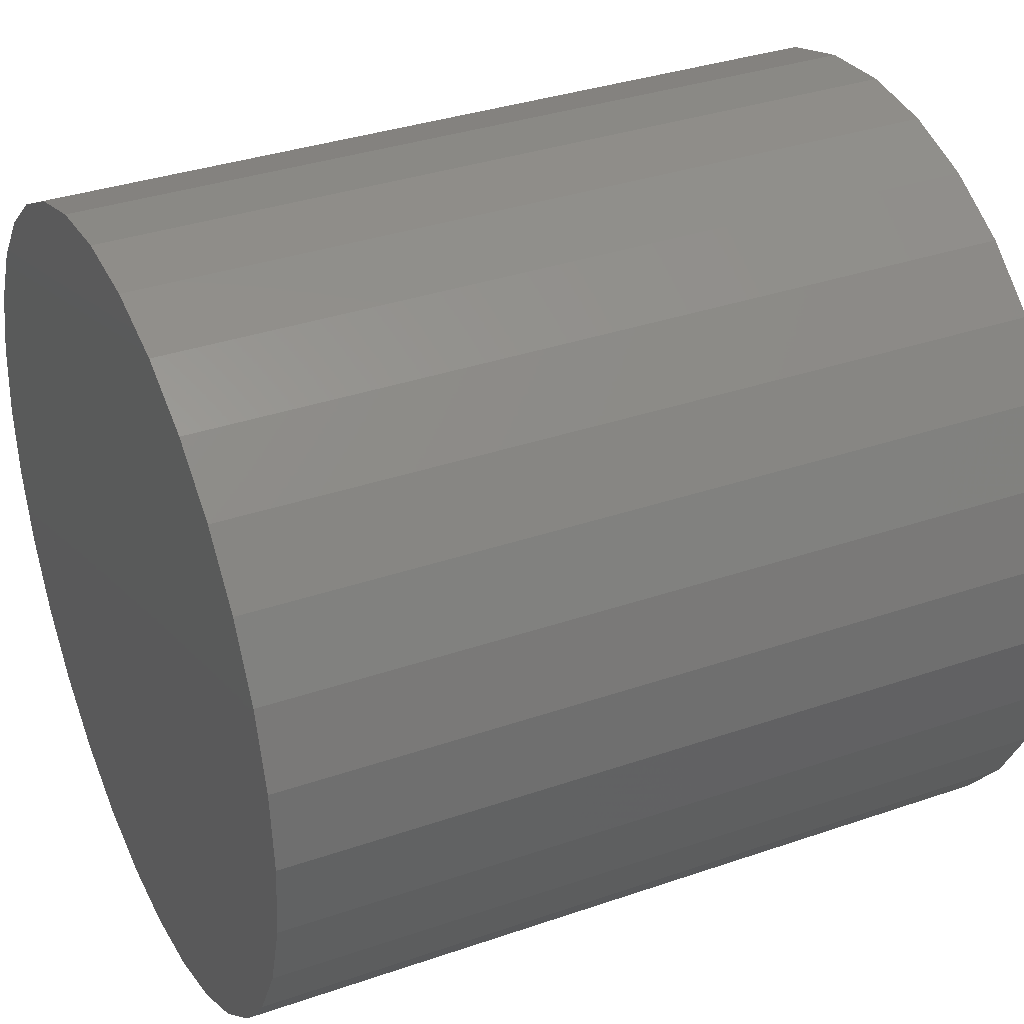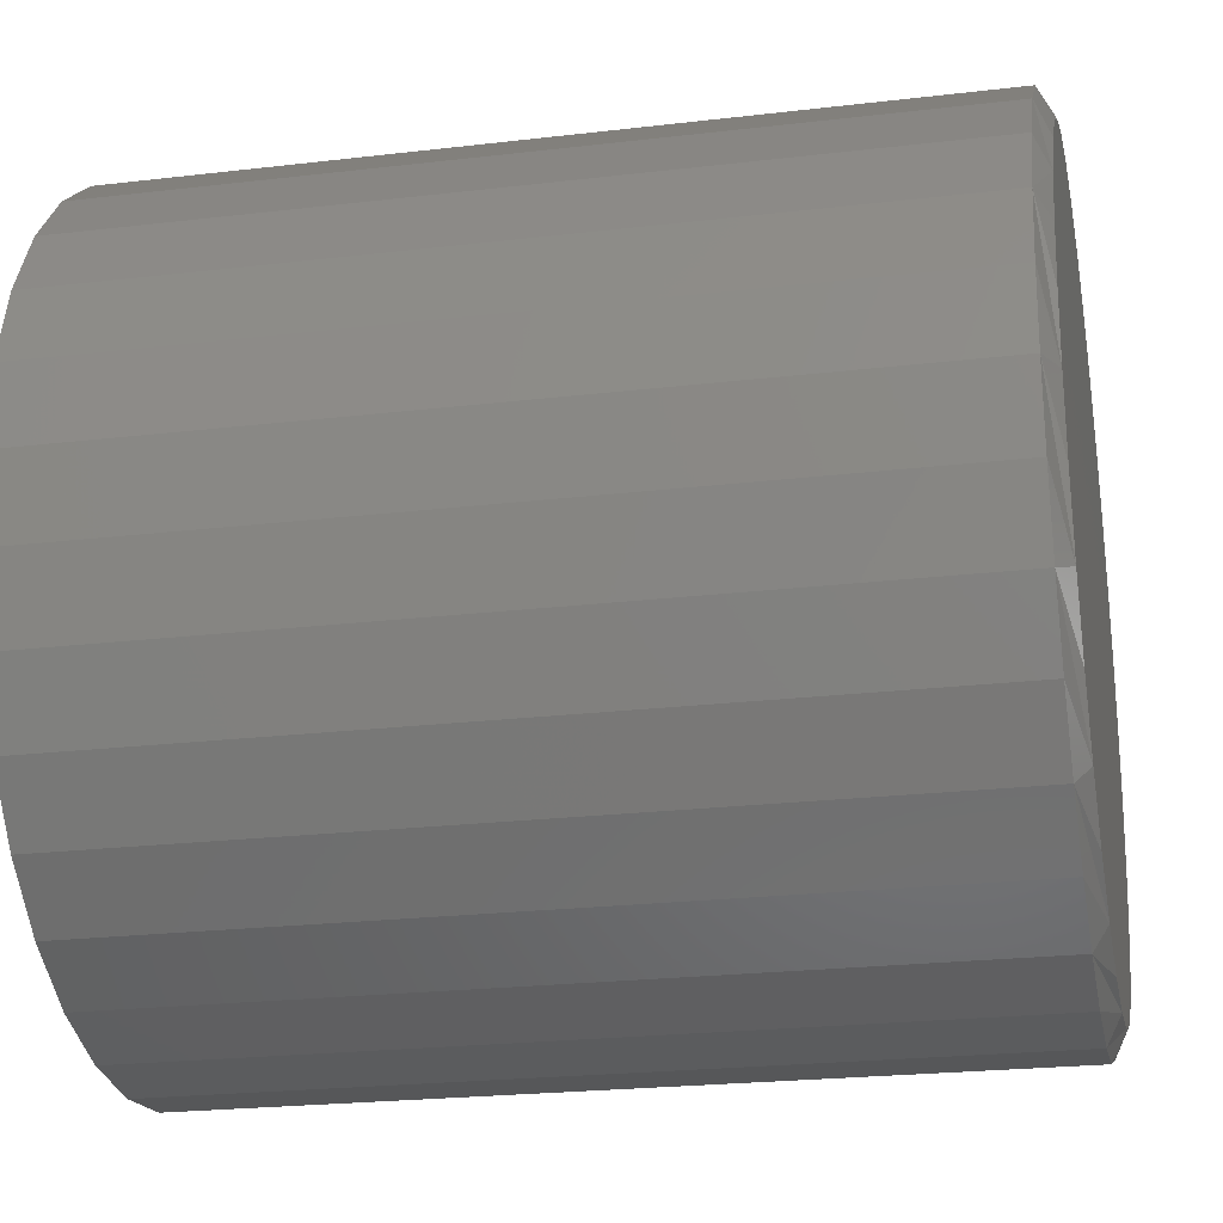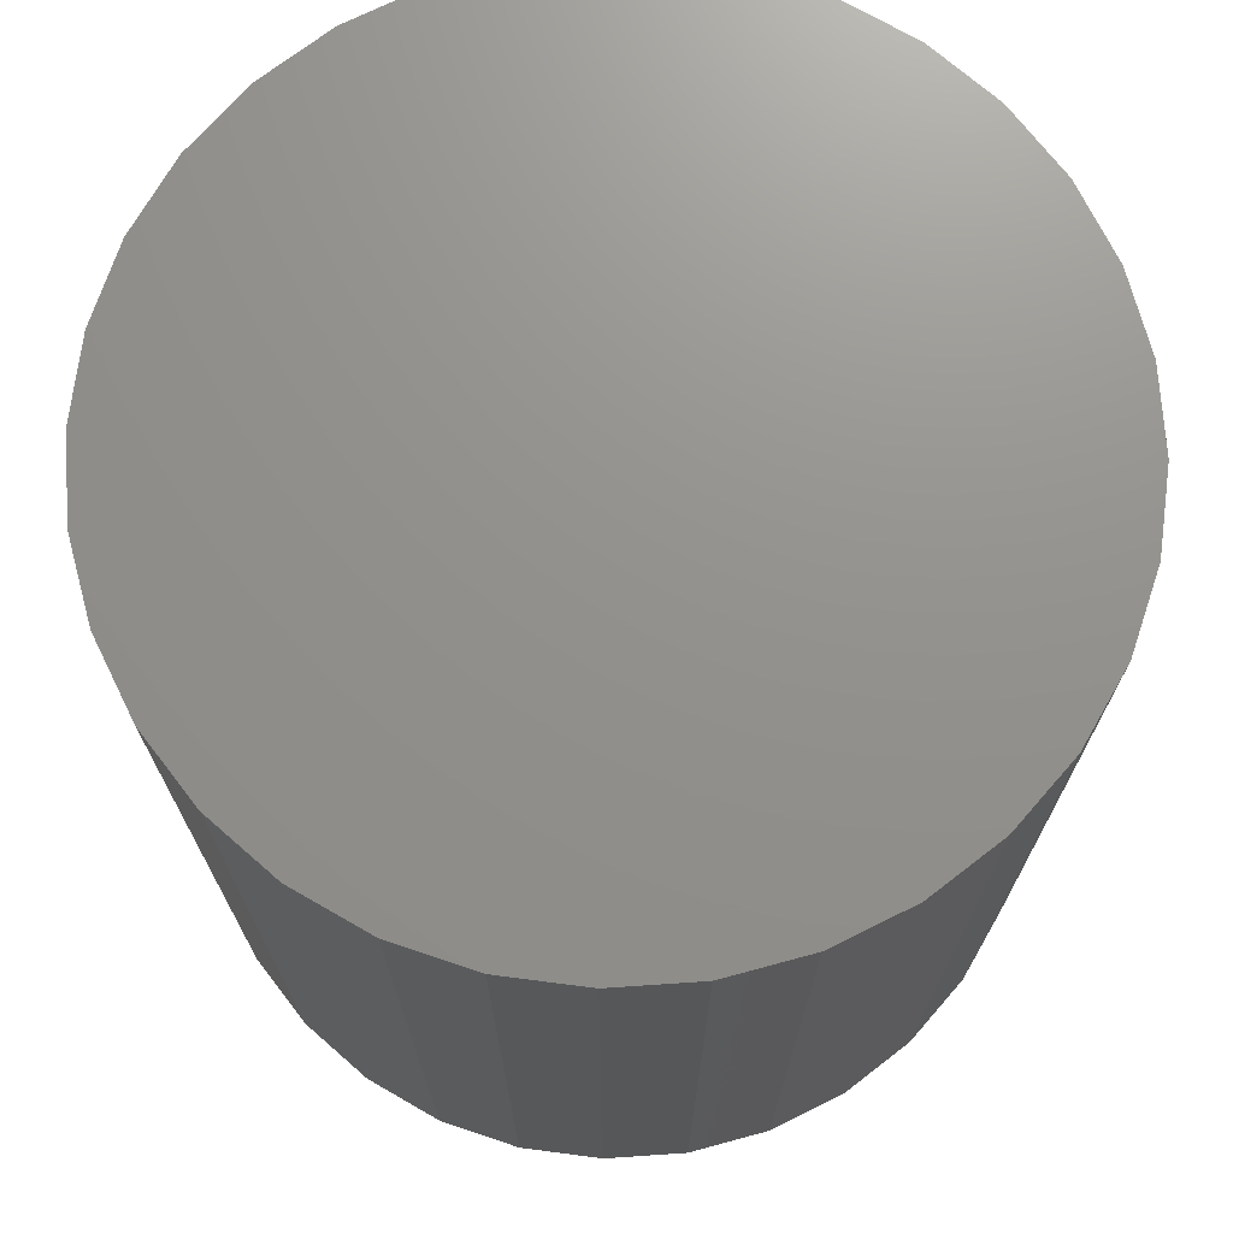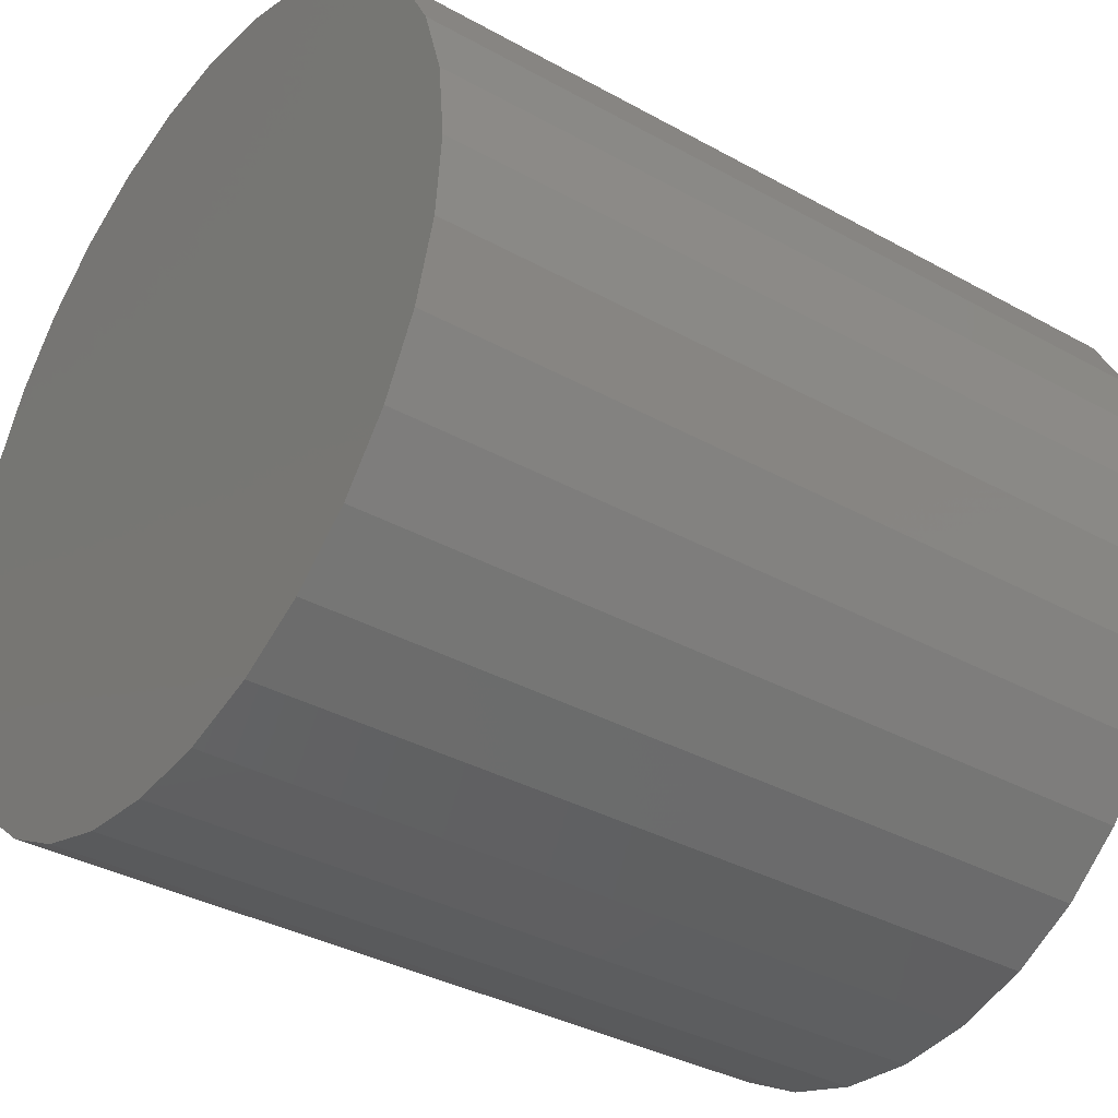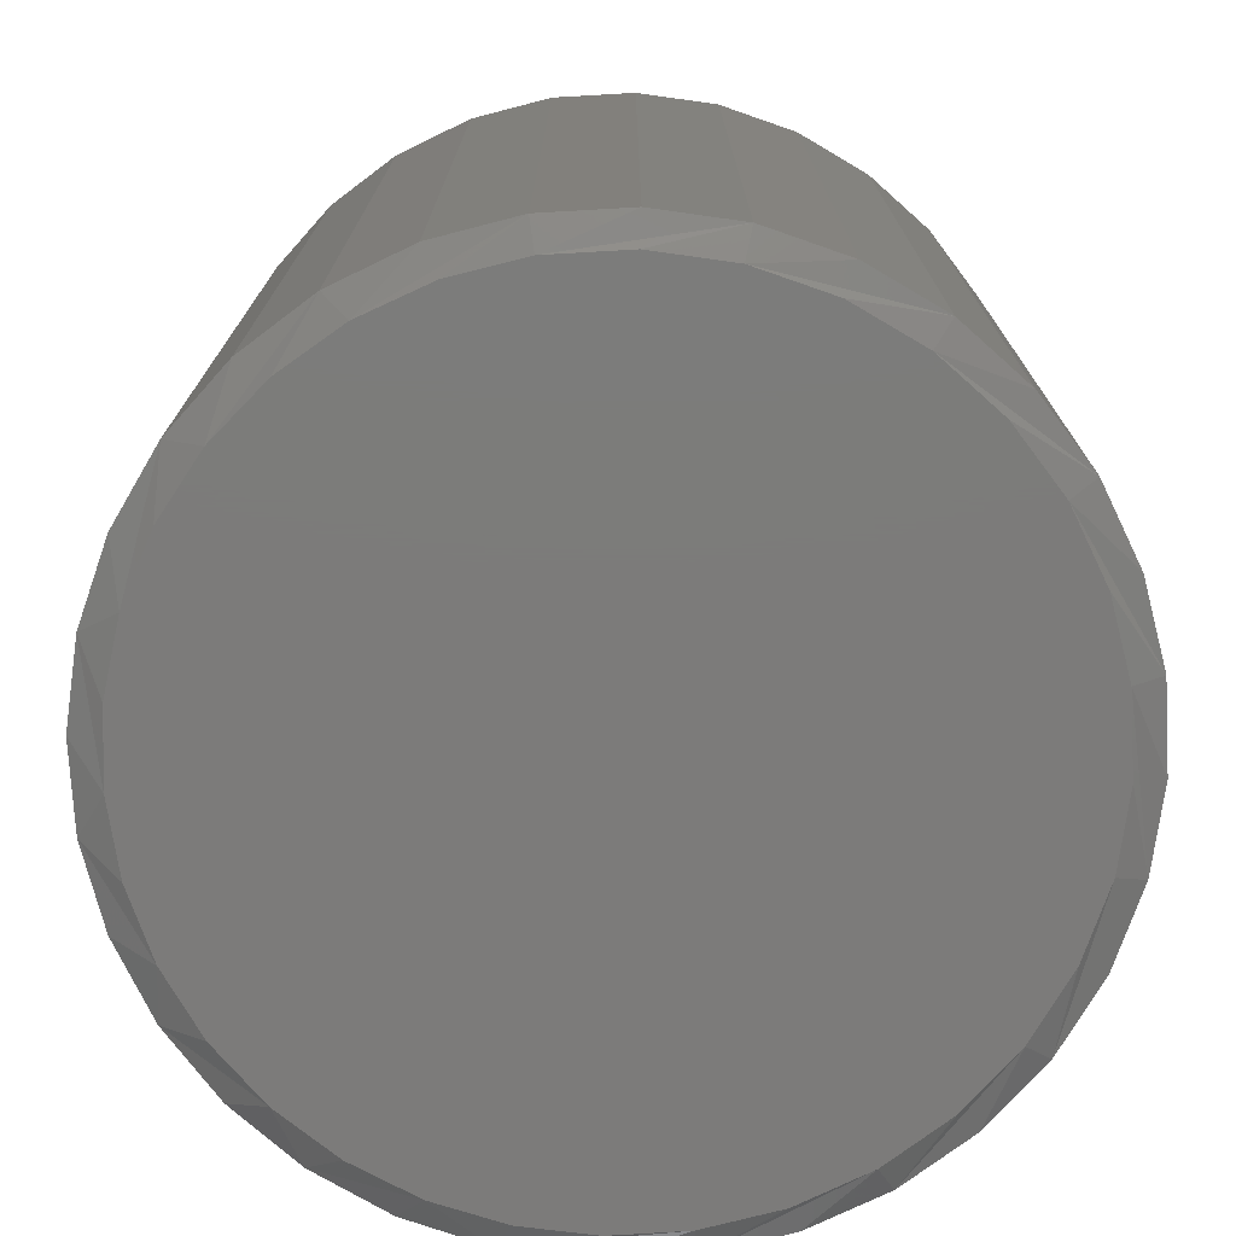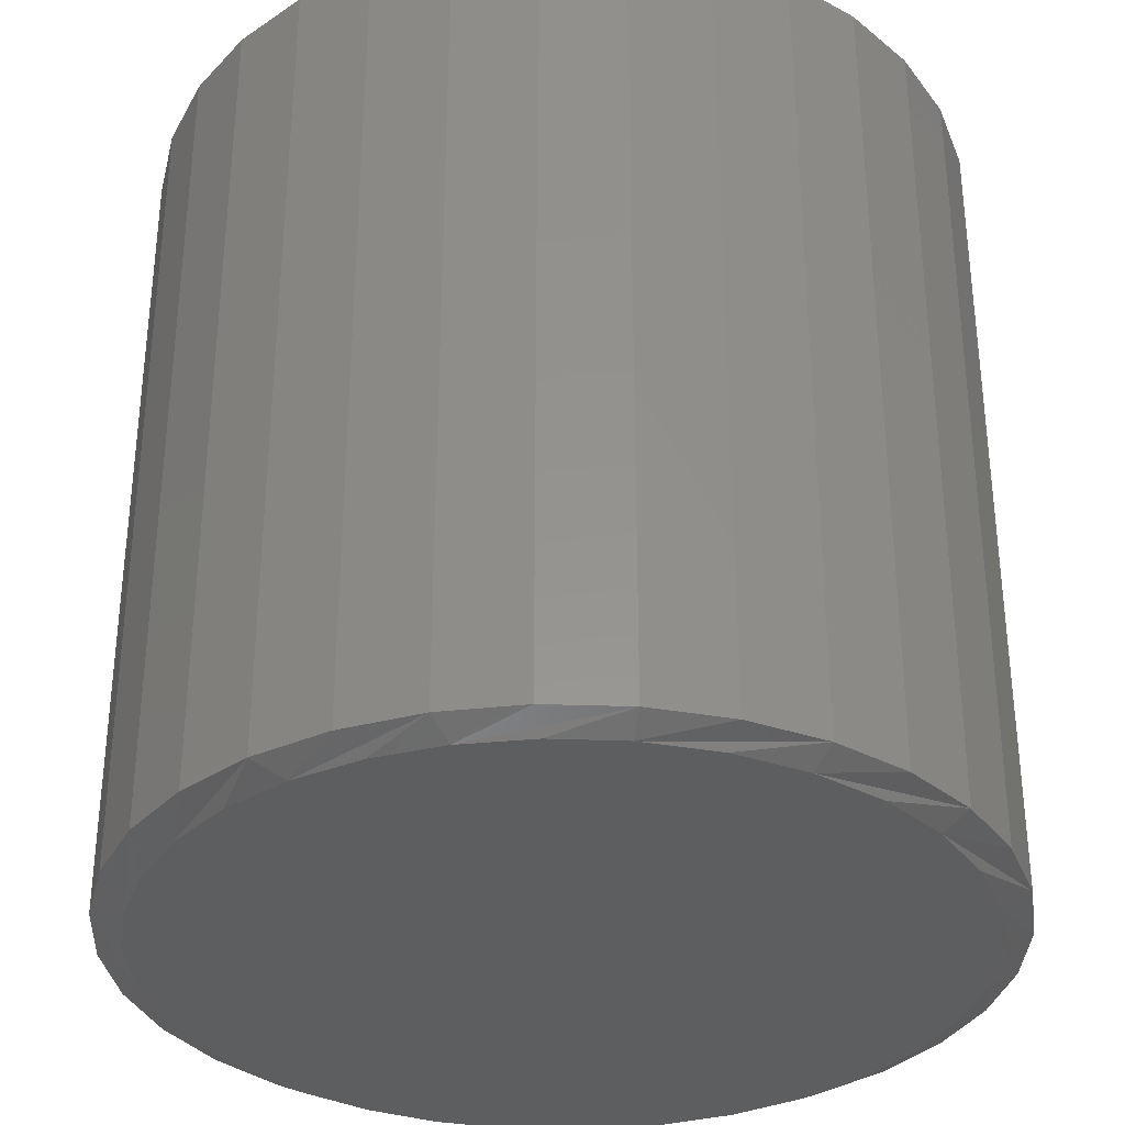
<metadata>
{"format":"stl","ext":"stl","renderer":"f3d","projection":"perspective","resolution":1024,"background":"white","views":[{"elev":34.7,"azim":65.2,"up":"+Y"},{"elev":-23.0,"azim":101.4,"up":"+Y"},{"elev":72.0,"azim":-122.0,"up":"+Z"},{"elev":-35.5,"azim":53.7,"up":"+Y"},{"elev":-75.0,"azim":-81.1,"up":"+Z"},{"elev":-33.6,"azim":-98.2,"up":"+Z"}]}
</metadata>
<code>
# stl→obj: 97 verts, 190 faces
v -0.05529 0.2042 0
v -0.01679 0.2113 0
v 0.02238 0.2113 0
v 0.06088 0.2042 0
v 0.04421 -0.2082 0
v -0.03861 -0.2082 0
v 0.08402 -0.1961 0
v 0.002797 -0.2123 0
v -0.07843 -0.1961 0
v -0.1151 -0.1765 0
v 0.1207 -0.1765 0
v -0.1473 -0.1501 0
v 0.1529 -0.1501 0
v -0.1737 -0.1179 0
v 0.1793 -0.1179 0
v -0.1933 -0.08123 0
v 0.1989 -0.08123 0
v -0.2054 -0.04141 0
v 0.211 -0.04141 0
v -0.2095 -2.247e-06 0
v 0.215 -1.265e-16 0
v -0.2058 0.039 0
v 0.2114 0.039 0
v -0.1951 0.07667 0
v 0.2007 0.07667 0
v -0.1777 0.1117 0
v 0.1833 0.1117 0
v -0.1541 0.143 0
v 0.1597 0.143 0
v -0.1251 0.1694 0
v 0.1307 0.1694 0
v -0.09181 0.19 0
v 0.0974 0.19 0
v 0.2307 -5.581e-17 0.007812
v 0.2307 0 0.4609
v 0.2263 -0.04446 0.007812
v 0.2263 -0.04446 0.4609
v 0.2133 -0.08721 0.007812
v 0.2133 -0.08721 0.4609
v 0.1923 -0.1266 0.007812
v 0.1923 -0.1266 0.4609
v 0.1639 -0.1611 0.007812
v 0.1639 -0.1611 0.4609
v 0.1294 -0.1895 0.007812
v 0.1294 -0.1895 0.4609
v 0.09 -0.2105 0.007812
v 0.09 -0.2105 0.4609
v 0.04725 -0.2235 0.007812
v 0.04725 -0.2235 0.4609
v 0.002796 -0.2279 0.007812
v 0.002796 -0.2279 0.4609
v -0.04166 -0.2235 0.007812
v -0.04166 -0.2235 0.4609
v -0.08441 -0.2105 0.007812
v -0.08441 -0.2105 0.4609
v -0.1238 -0.1895 0.007812
v -0.1238 -0.1895 0.4609
v -0.1583 -0.1611 0.007812
v -0.1583 -0.1611 0.4609
v -0.1867 -0.1266 0.007812
v -0.1867 -0.1266 0.4609
v -0.2077 -0.08721 0.007812
v -0.2077 -0.08721 0.4609
v -0.2207 -0.04446 0.007812
v -0.2207 -0.04446 0.4609
v -0.2251 -7.329e-17 0.007812
v -0.2251 2.791e-17 0.4609
v -0.2207 0.04446 0.007812
v -0.2207 0.04446 0.4609
v -0.2077 0.08721 0.007812
v -0.2077 0.08721 0.4609
v -0.1867 0.1266 0.007812
v -0.1867 0.1266 0.4609
v -0.1583 0.1611 0.007812
v -0.1583 0.1611 0.4609
v -0.1238 0.1895 0.007812
v -0.1238 0.1895 0.4609
v -0.08441 0.2105 0.007812
v -0.08441 0.2105 0.4609
v -0.04166 0.2235 0.007812
v -0.04166 0.2235 0.4609
v 0.002796 0.2279 0.007812
v 0.002796 0.2279 0.4609
v 0.04725 0.2235 0.007812
v 0.04725 0.2235 0.4609
v 0.09 0.2105 0.007812
v 0.09 0.2105 0.4609
v 0.1294 0.1895 0.007812
v 0.1294 0.1895 0.4609
v 0.1639 0.1611 0.007812
v 0.1639 0.1611 0.4609
v 0.1923 0.1266 0.007812
v 0.1923 0.1266 0.4609
v 0.2133 0.08721 0.007812
v 0.2133 0.08721 0.4609
v 0.2263 0.04446 0.007812
v 0.2263 0.04446 0.4609
f 1 2 3
f 4 1 3
f 5 6 7
f 8 6 5
f 6 9 7
f 7 9 10
f 7 10 11
f 11 10 12
f 11 12 13
f 13 12 14
f 13 14 15
f 15 14 16
f 15 16 17
f 17 16 18
f 17 18 19
f 19 18 20
f 19 20 21
f 21 20 22
f 21 22 23
f 23 22 24
f 23 24 25
f 25 24 26
f 25 26 27
f 27 26 28
f 27 28 29
f 29 28 30
f 29 30 31
f 31 30 32
f 31 32 33
f 33 32 1
f 33 1 4
f 34 35 36
f 36 35 37
f 36 37 38
f 38 37 39
f 38 39 40
f 40 39 41
f 40 41 42
f 42 41 43
f 42 43 44
f 44 43 45
f 44 45 46
f 46 45 47
f 46 47 48
f 48 47 49
f 48 49 50
f 50 49 51
f 50 51 52
f 52 51 53
f 52 53 54
f 54 53 55
f 54 55 56
f 56 55 57
f 56 57 58
f 58 57 59
f 58 59 60
f 60 59 61
f 60 61 62
f 62 61 63
f 62 63 64
f 64 63 65
f 64 65 66
f 66 65 67
f 66 67 68
f 68 67 69
f 68 69 70
f 70 69 71
f 70 71 72
f 72 71 73
f 72 73 74
f 74 73 75
f 74 75 76
f 76 75 77
f 76 77 78
f 78 77 79
f 78 79 80
f 80 79 81
f 80 81 82
f 82 81 83
f 82 83 84
f 84 83 85
f 84 85 86
f 86 85 87
f 86 87 88
f 88 87 89
f 88 89 90
f 90 89 91
f 90 91 92
f 92 91 93
f 92 93 94
f 94 93 95
f 94 95 96
f 96 95 97
f 96 97 34
f 34 97 35
f 27 90 92
f 92 94 27
f 27 94 25
f 31 86 88
f 88 90 31
f 31 90 29
f 4 82 84
f 84 86 4
f 4 86 33
f 2 78 80
f 80 82 2
f 2 82 3
f 32 74 76
f 76 78 32
f 32 78 1
f 28 70 72
f 72 74 28
f 28 74 30
f 68 70 24
f 24 70 26
f 94 23 25
f 90 27 29
f 86 31 33
f 82 4 3
f 78 2 1
f 74 32 30
f 70 28 26
f 66 68 24
f 66 24 22
f 66 22 20
f 21 23 94
f 21 94 96
f 21 96 34
f 36 38 17
f 62 18 16
f 60 62 16
f 58 60 16
f 58 16 14
f 58 14 12
f 56 58 12
f 54 56 12
f 54 12 10
f 54 10 9
f 52 54 9
f 50 52 9
f 50 9 6
f 50 6 8
f 48 50 8
f 46 48 8
f 46 8 5
f 46 5 7
f 44 46 7
f 42 44 7
f 42 7 11
f 42 11 13
f 40 42 13
f 38 40 13
f 38 13 15
f 38 15 17
f 34 36 17
f 34 17 19
f 34 19 21
f 20 18 62
f 20 62 64
f 20 64 66
f 81 85 83
f 85 81 79
f 85 79 87
f 47 53 49
f 49 53 51
f 87 79 89
f 89 79 77
f 89 77 91
f 91 77 75
f 91 75 93
f 93 75 73
f 93 73 95
f 95 73 71
f 95 71 97
f 97 71 69
f 97 69 35
f 35 69 67
f 35 67 37
f 37 67 65
f 37 65 39
f 39 65 63
f 39 63 41
f 41 63 61
f 41 61 43
f 43 61 59
f 43 59 45
f 45 59 57
f 45 57 47
f 47 57 55
f 47 55 53

</code>
